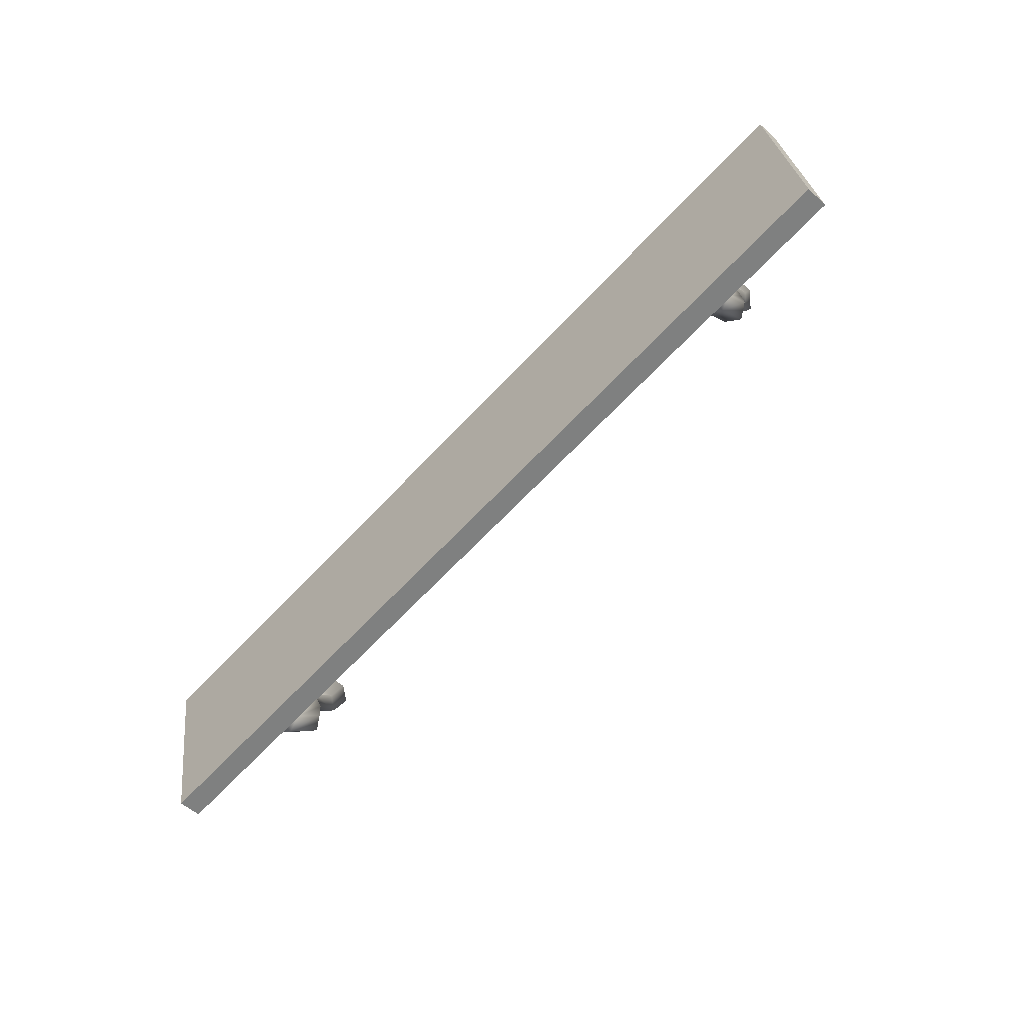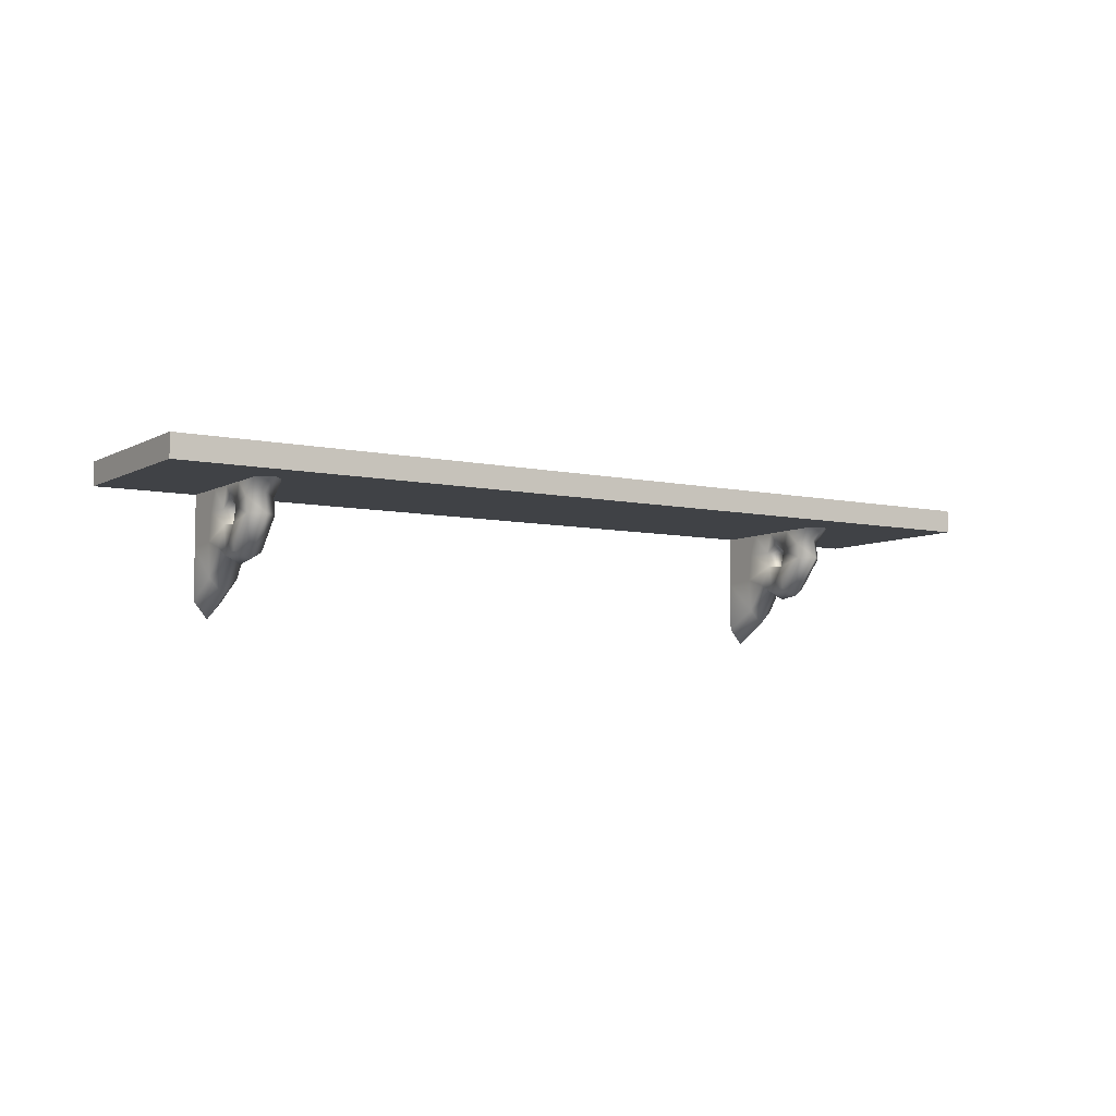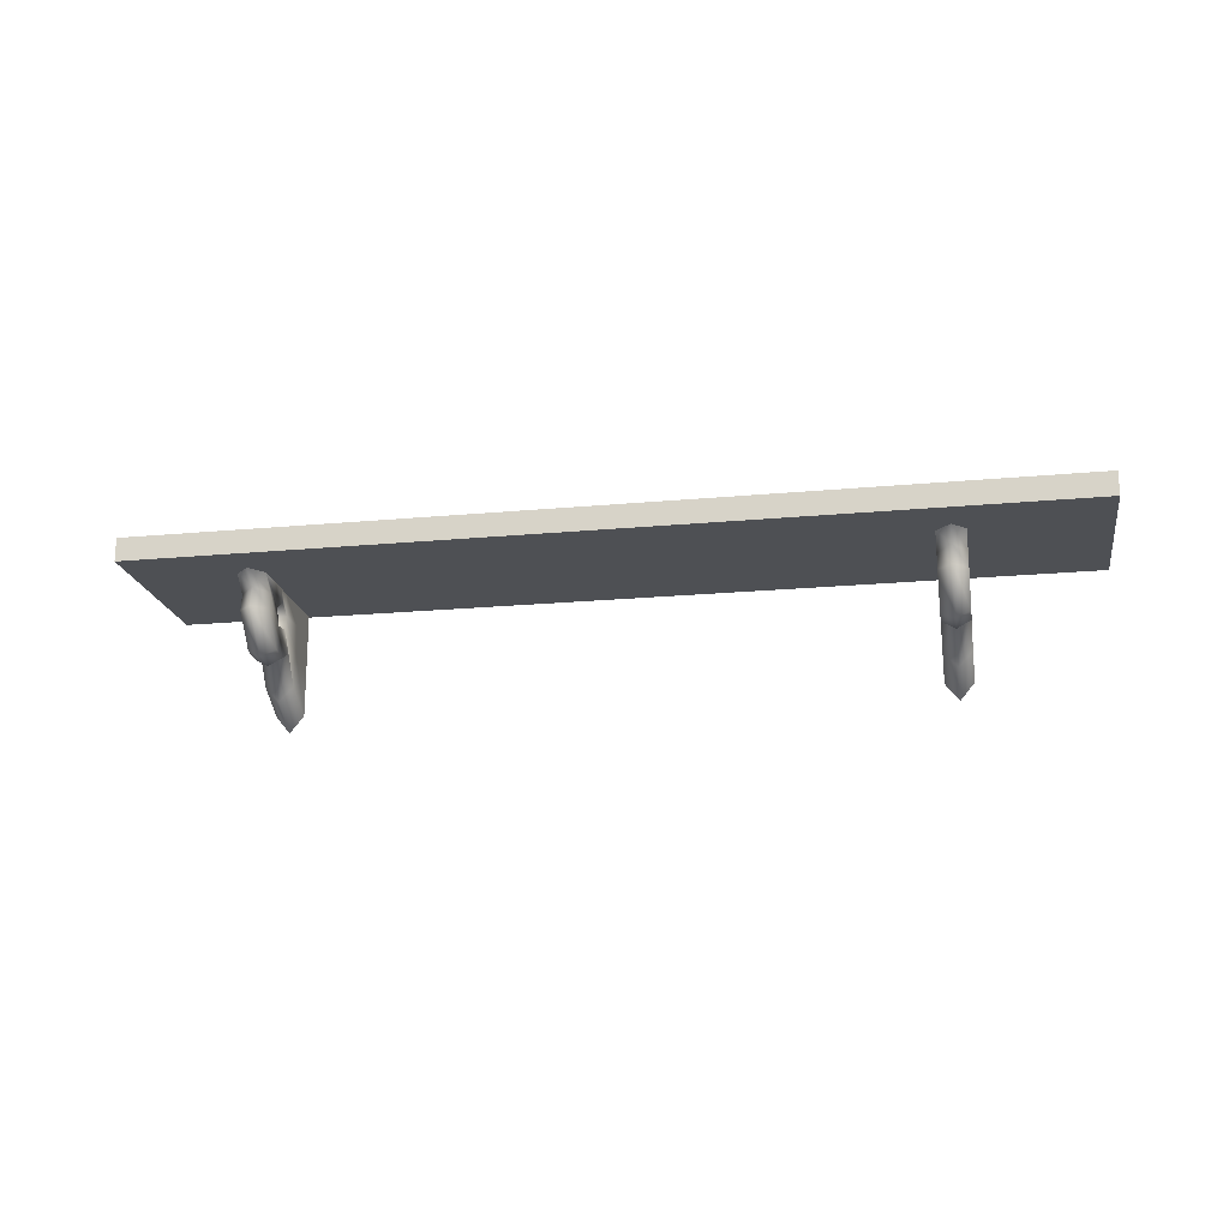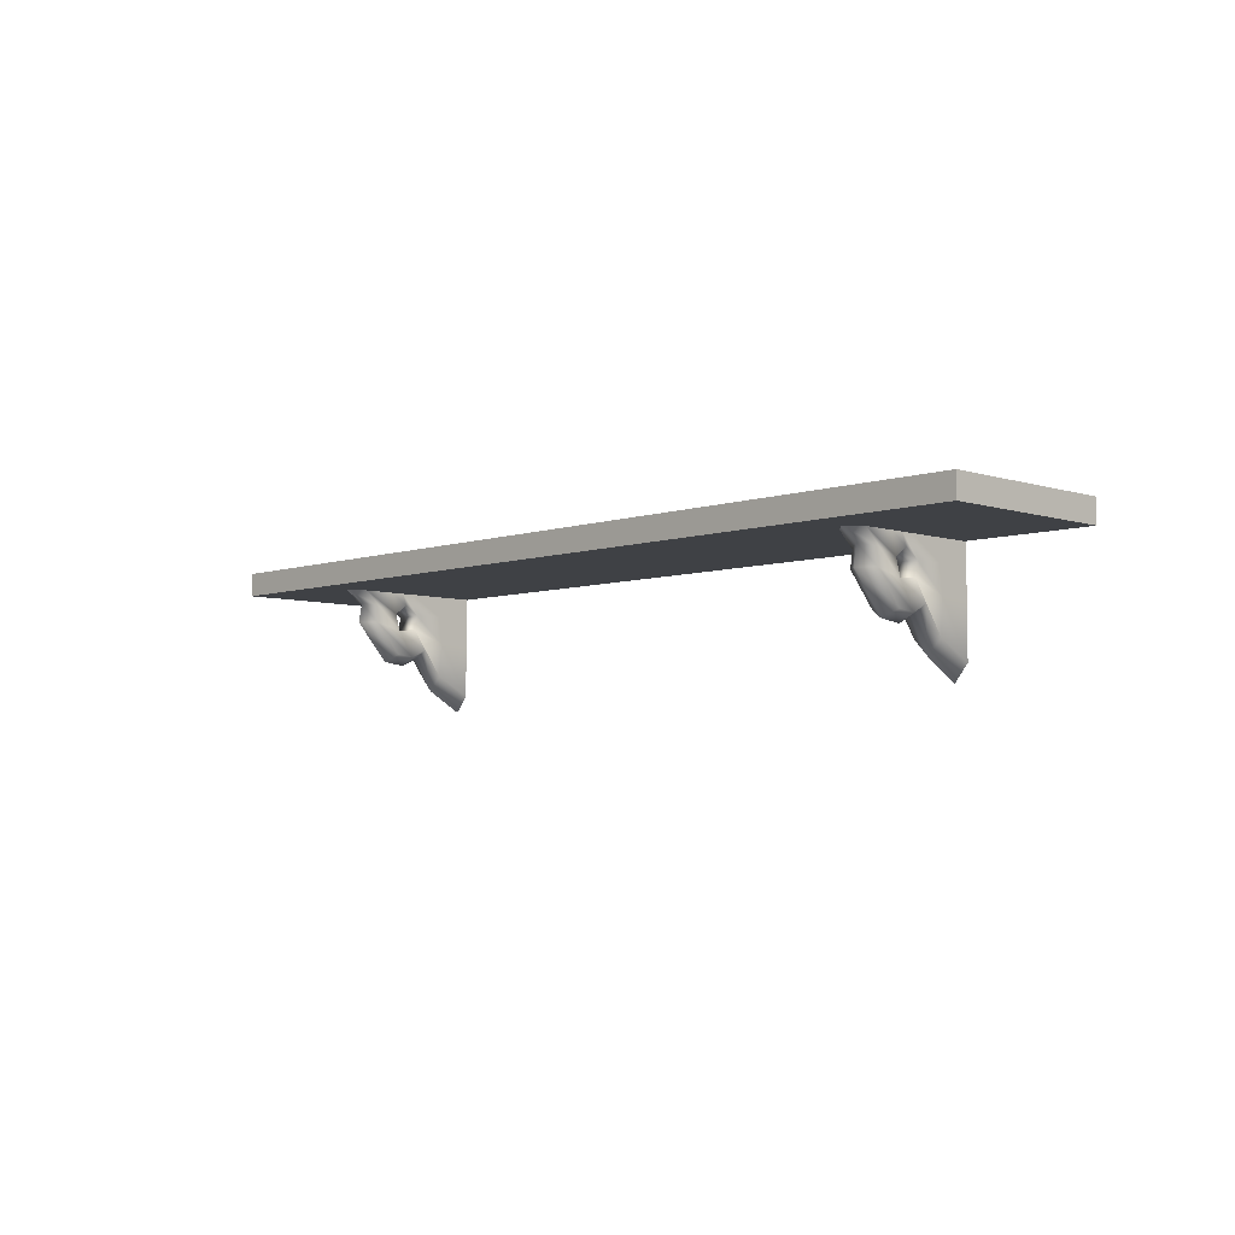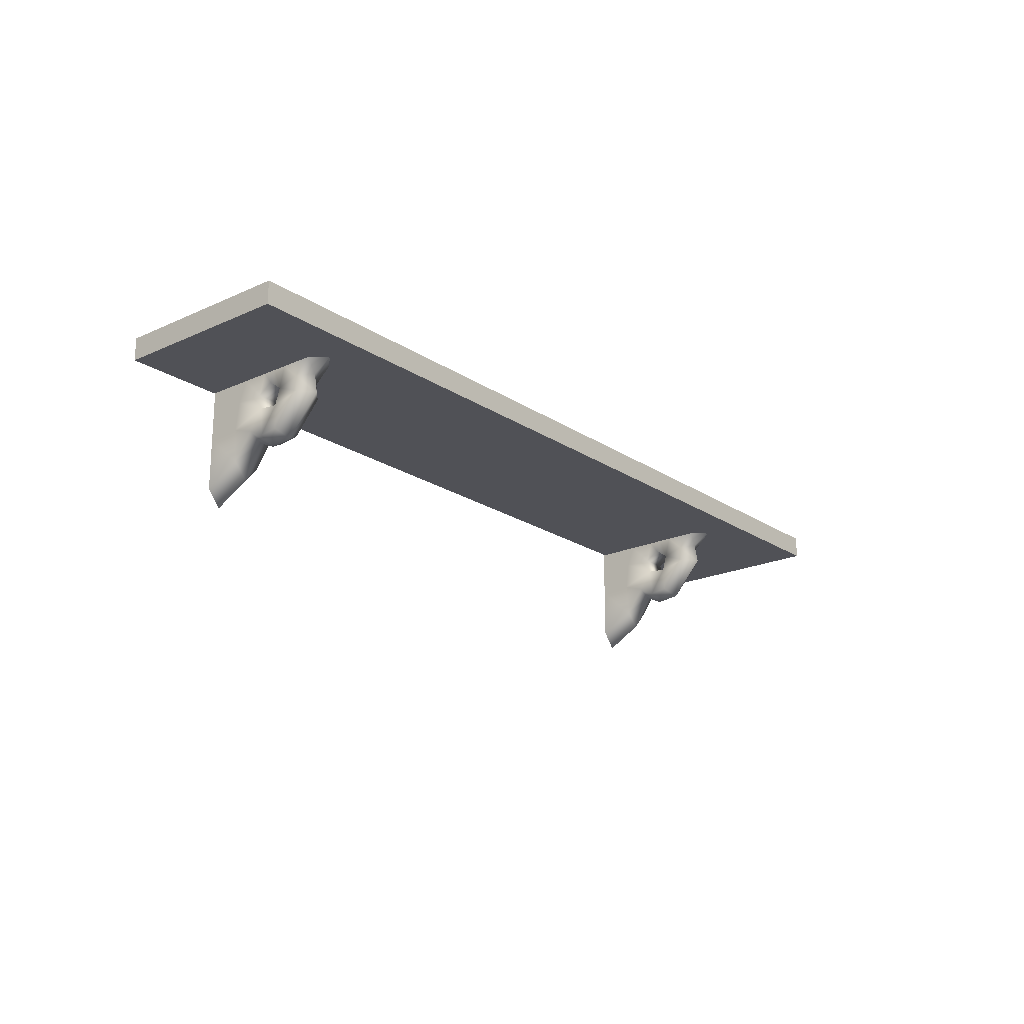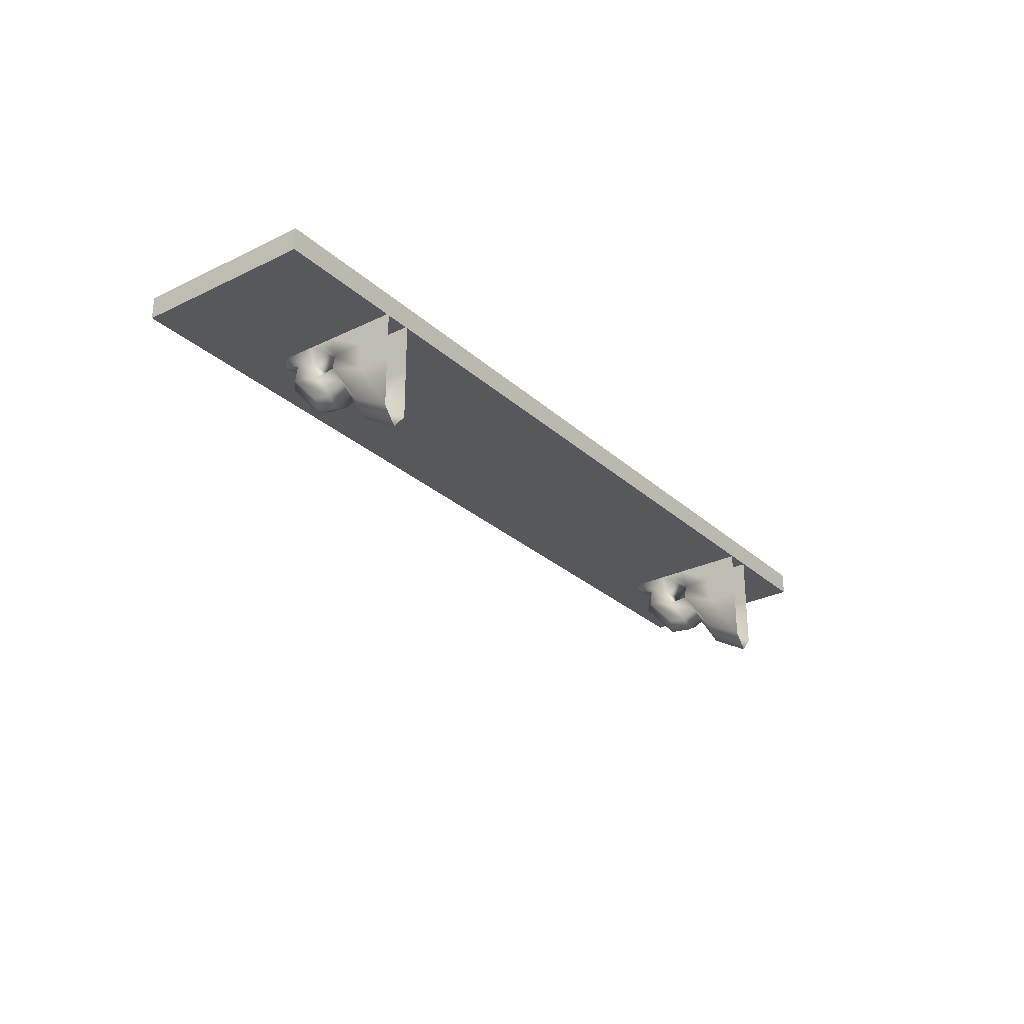
<metadata>
{"format":"obj","ext":"obj","renderer":"f3d","projection":"perspective","resolution":1024,"background":"white","views":[{"elev":-52.5,"azim":-134.0,"up":"+Z"},{"elev":-6.5,"azim":156.8,"up":"+Y"},{"elev":-19.0,"azim":-160.1,"up":"+Y"},{"elev":-5.6,"azim":-124.3,"up":"+Y"},{"elev":-20.4,"azim":139.6,"up":"+Y"},{"elev":-28.0,"azim":-43.4,"up":"+Y"}]}
</metadata>
<code>
o Shelf.001_Cube.022
v 1.077 -0.02329 -0.3609
v 1.077 0.02329 -0.3609
v 1.142 -0.02329 0.00325
v 1.142 0.02329 0.00325
v -0.7051 -0.02329 -0.05556
v -0.7051 0.02329 -0.05556
v -0.6399 -0.02329 0.3086
v -0.6399 0.02329 0.3086
v -0.3622 -0.1486 0.0803
v -0.3769 -0.02274 -0.001745
v -0.3302 -0.2272 0.2593
v -0.3302 -0.02274 0.2593
v -0.4168 -0.1486 0.09007
v -0.4315 -0.02274 0.008026
v -0.3848 -0.2272 0.269
v -0.3848 -0.02274 0.269
v -0.3498 -0.1357 0.1496
v -0.3558 -0.02274 0.1162
v -0.4044 -0.1357 0.1594
v -0.4104 -0.02274 0.126
v -0.372 -0.086 0.02571
v -0.3302 -0.125 0.2593
v -0.3848 -0.125 0.269
v -0.4266 -0.086 0.03549
v -0.4093 -0.09578 0.1324
v -0.3547 -0.09578 0.1226
v -0.371 -0.05303 0.03117
v -0.3302 -0.07387 0.2593
v -0.3848 -0.07387 0.269
v -0.4256 -0.05303 0.04094
v -0.4083 -0.06614 0.1377
v -0.3537 -0.06614 0.128
v -0.346 -0.02274 0.1709
v -0.3977 -0.1886 0.1971
v -0.3431 -0.1886 0.1874
v -0.4006 -0.02274 0.1806
v -0.3966 -0.1215 0.2031
v -0.342 -0.1215 0.1933
v -0.3978 -0.06513 0.1963
v -0.3432 -0.06513 0.1865
v -0.3556 -0.153 0.1172
v -0.42 -0.02274 0.07262
v -0.3654 -0.02274 0.06285
v -0.4102 -0.153 0.127
v -0.3618 -0.09957 0.083
v -0.4164 -0.09957 0.09277
v -0.3635 -0.0664 0.07344
v -0.4181 -0.0664 0.08321
v -0.3575 -0.2608 0.2642
v -0.3917 -0.1639 0.07299
v -0.4098 -0.02141 -0.02813
v -0.3775 -0.1529 0.1524
v -0.4038 -0.08672 0.005711
v -0.4026 -0.04608 0.01244
v -0.3704 -0.2189 0.192
v -0.3836 -0.1693 0.1185
v -0.3606 -0.02274 0.08953
v -0.3588 -0.04684 0.09933
v -0.4152 -0.02274 0.0993
v -0.4134 -0.04684 0.1091
v 0.9119 -0.1486 -0.1434
v 0.8973 -0.02274 -0.2254
v 0.944 -0.2272 0.03557
v 0.944 -0.02274 0.03557
v 0.8574 -0.1486 -0.1336
v 0.8427 -0.02274 -0.2157
v 0.8894 -0.2272 0.04534
v 0.8894 -0.02274 0.04534
v 0.9244 -0.1357 -0.07405
v 0.9184 -0.02274 -0.1075
v 0.8698 -0.1357 -0.06428
v 0.8638 -0.02274 -0.09772
v 0.9022 -0.086 -0.198
v 0.944 -0.125 0.03557
v 0.8894 -0.125 0.04534
v 0.8476 -0.086 -0.1882
v 0.8649 -0.09578 -0.09129
v 0.9195 -0.09578 -0.1011
v 0.9031 -0.05303 -0.1925
v 0.944 -0.07387 0.03557
v 0.8894 -0.07387 0.04534
v 0.8486 -0.05303 -0.1827
v 0.8659 -0.06614 -0.08596
v 0.9205 -0.06614 -0.09573
v 0.9282 -0.02274 -0.05281
v 0.8765 -0.1886 -0.02656
v 0.9311 -0.1886 -0.03633
v 0.8736 -0.02274 -0.04304
v 0.8776 -0.1215 -0.02062
v 0.9322 -0.1215 -0.03039
v 0.8764 -0.06513 -0.0274
v 0.931 -0.06513 -0.03717
v 0.9185 -0.153 -0.1065
v 0.8542 -0.02274 -0.1511
v 0.9088 -0.02274 -0.1608
v 0.864 -0.153 -0.0967
v 0.9124 -0.09957 -0.1407
v 0.8578 -0.09957 -0.1309
v 0.9107 -0.0664 -0.1503
v 0.8561 -0.0664 -0.1405
v 0.9167 -0.2608 0.04055
v 0.8825 -0.1639 -0.1507
v 0.8644 -0.02141 -0.2518
v 0.8967 -0.1529 -0.07129
v 0.8704 -0.08672 -0.218
v 0.8716 -0.04608 -0.2113
v 0.9038 -0.2189 -0.03168
v 0.8906 -0.1693 -0.1052
v 0.9136 -0.02274 -0.1342
v 0.9153 -0.04684 -0.1244
v 0.859 -0.02274 -0.1244
v 0.8608 -0.04684 -0.1146
f 1 2 4 3
f 3 4 8 7
f 7 8 6 5
f 5 6 2 1
f 3 7 5 1
f 8 4 2 6
f 40 33 12 28
f 48 42 14 30
f 54 51 10 27
f 56 44 13 50
f 55 34 19 52
f 39 36 20 31
f 58 57 18 32
f 41 45 26 17
f 34 37 25 19
f 50 53 21 9
f 44 46 24 13
f 35 38 22 11
f 25 31 32 26
f 37 39 31 25
f 53 54 27 21
f 46 48 30 24
f 38 40 28 22
f 26 32 40 38
f 23 29 39 37
f 17 26 38 35
f 15 23 37 34
f 29 16 36 39
f 49 15 34 55
f 32 18 33 40
f 58 32 31 60
f 21 27 47 45
f 19 25 46 44
f 9 21 45 41
f 27 10 43 47
f 52 19 44 56
f 60 59 42 48
f 17 52 56 41
f 11 49 55 35
f 24 30 54 53
f 13 24 53 50
f 35 55 52 17
f 41 56 50 9
f 30 14 51 54
f 46 45 47 48
f 45 46 25 26
f 31 20 59 60
f 47 58 60 48
f 47 43 57 58
f 92 85 64 80
f 100 94 66 82
f 106 103 62 79
f 108 96 65 102
f 107 86 71 104
f 91 88 72 83
f 110 109 70 84
f 93 97 78 69
f 86 89 77 71
f 102 105 73 61
f 96 98 76 65
f 87 90 74 63
f 77 83 84 78
f 89 91 83 77
f 105 106 79 73
f 98 100 82 76
f 90 92 80 74
f 78 84 92 90
f 75 81 91 89
f 69 78 90 87
f 67 75 89 86
f 81 68 88 91
f 101 67 86 107
f 84 70 85 92
f 110 84 83 112
f 73 79 99 97
f 71 77 98 96
f 61 73 97 93
f 79 62 95 99
f 104 71 96 108
f 112 111 94 100
f 69 104 108 93
f 63 101 107 87
f 76 82 106 105
f 65 76 105 102
f 87 107 104 69
f 93 108 102 61
f 82 66 103 106
f 98 97 99 100
f 97 98 77 78
f 83 72 111 112
f 99 110 112 100
f 99 95 109 110

</code>
